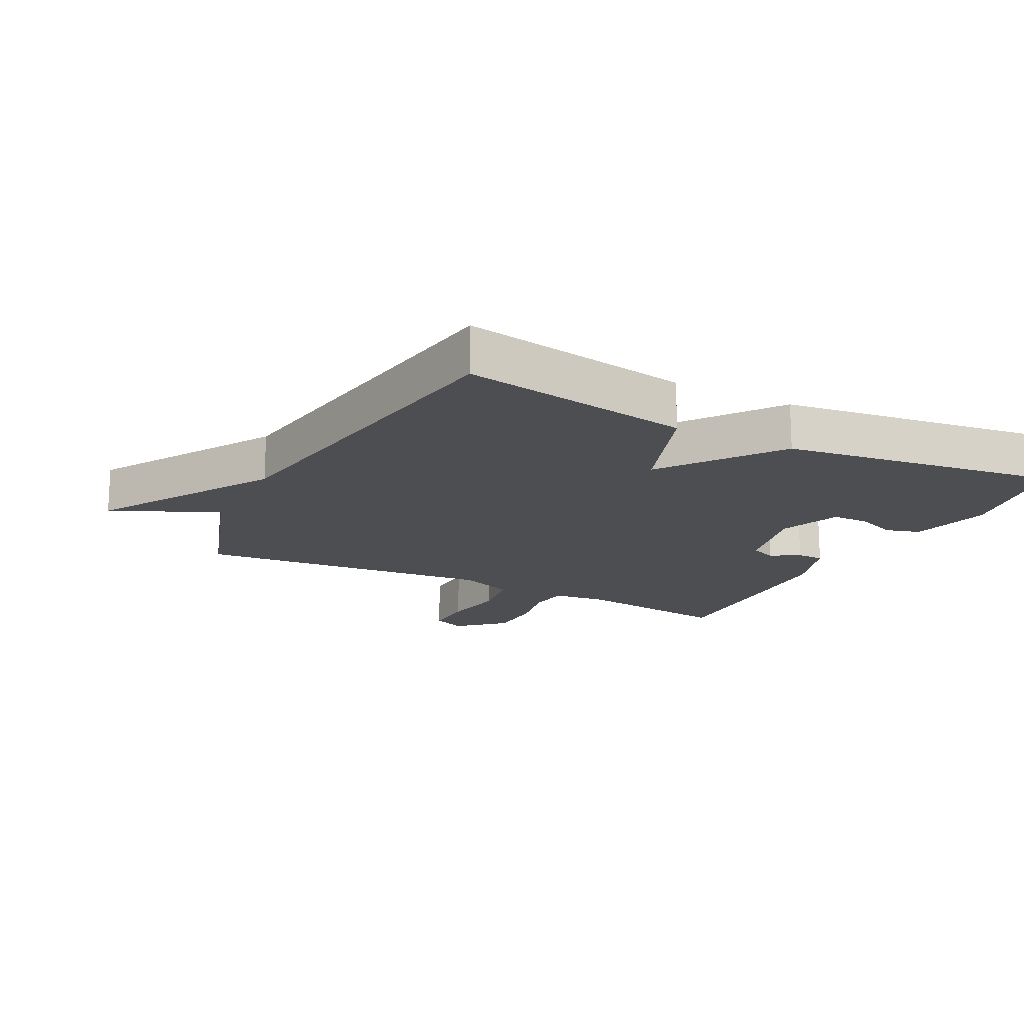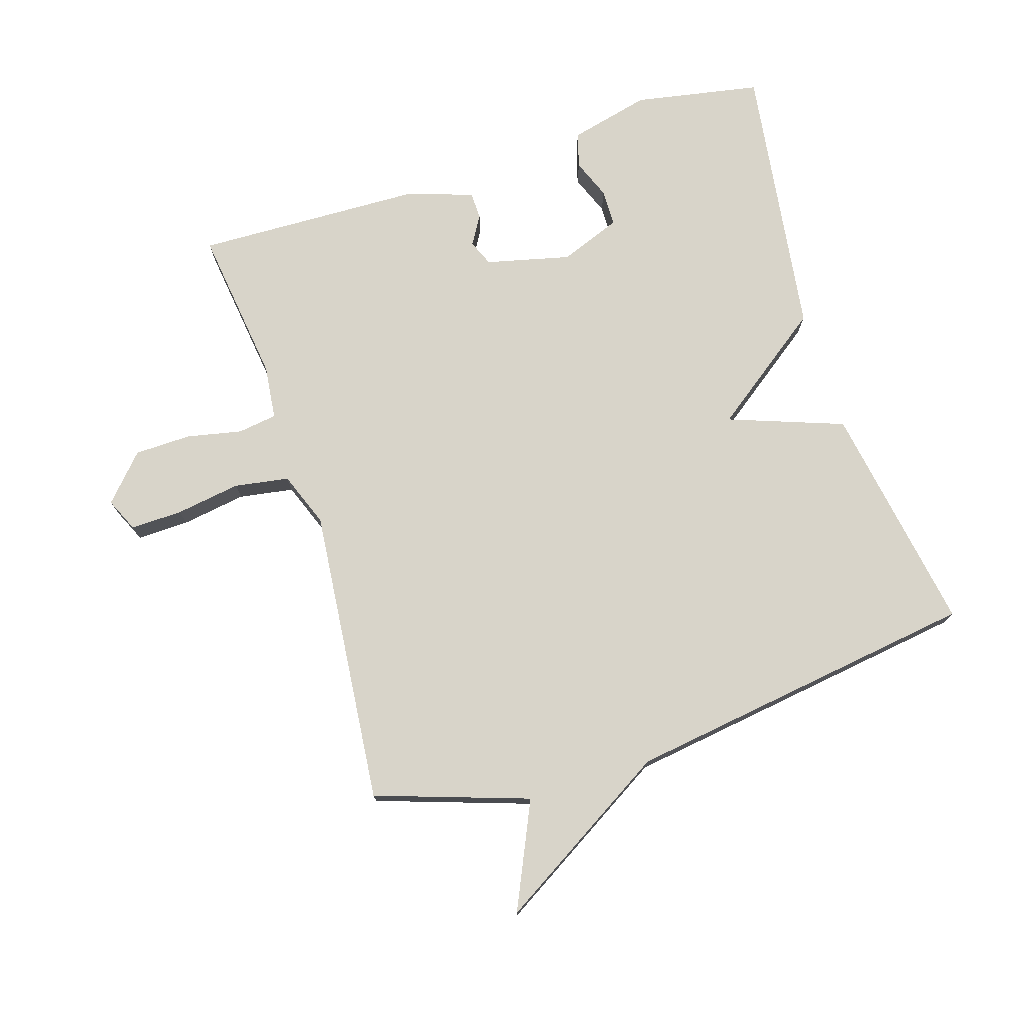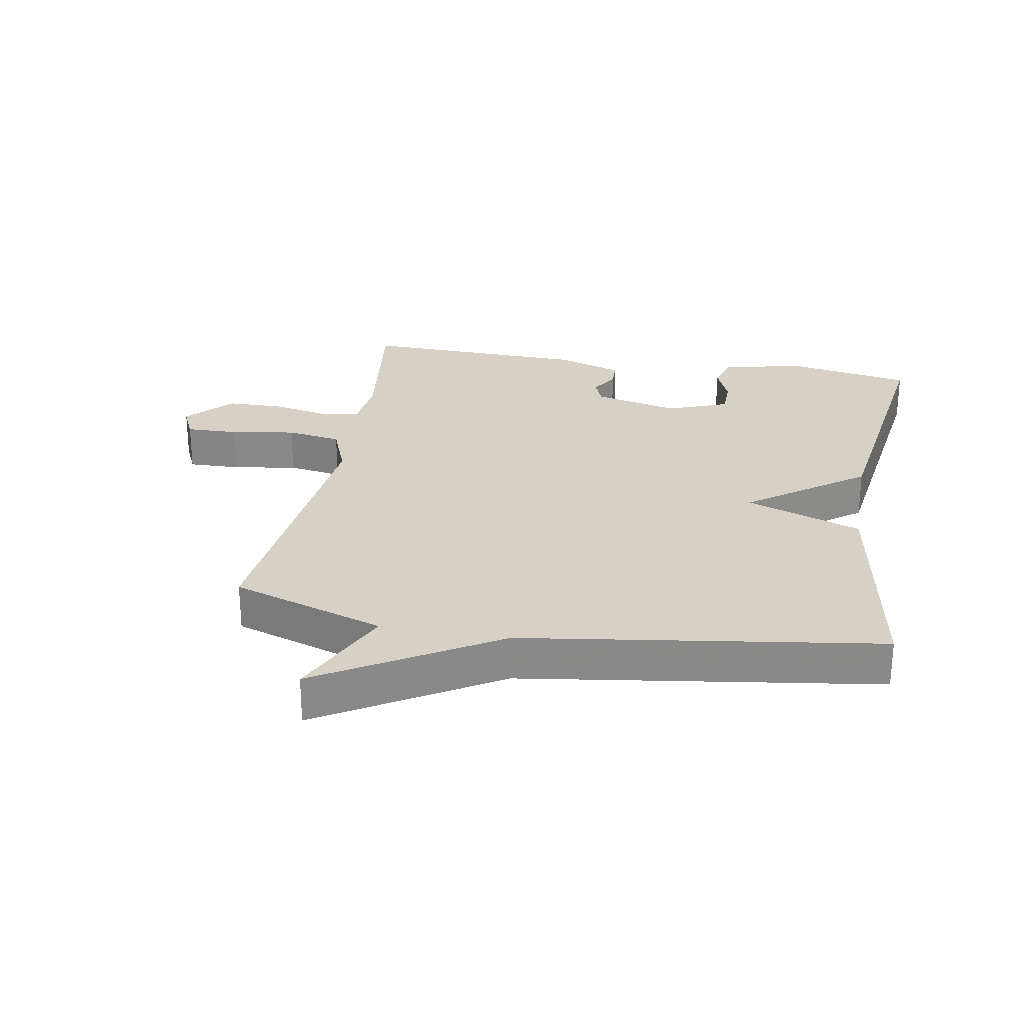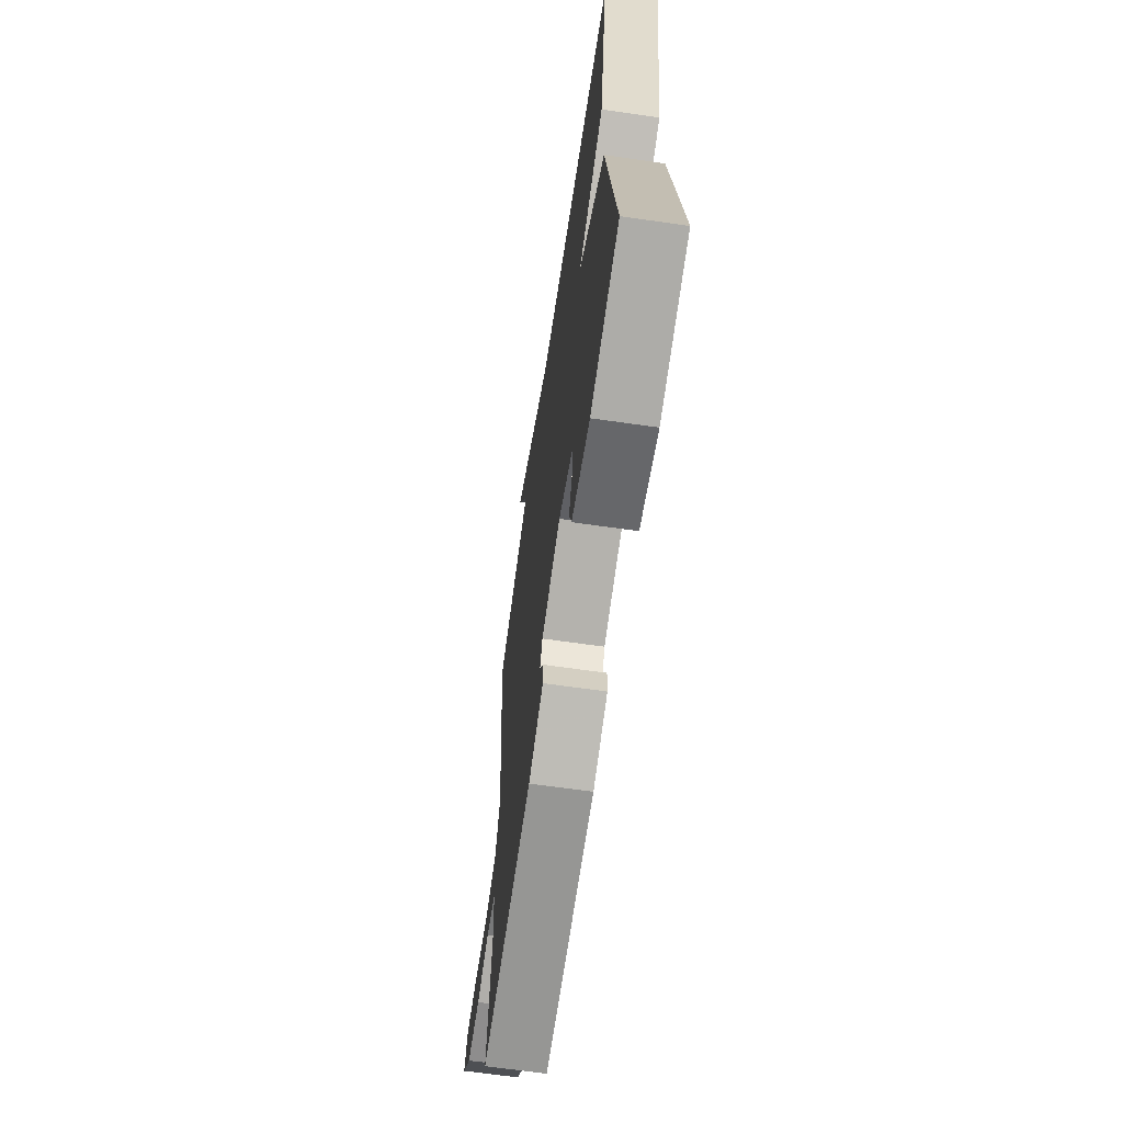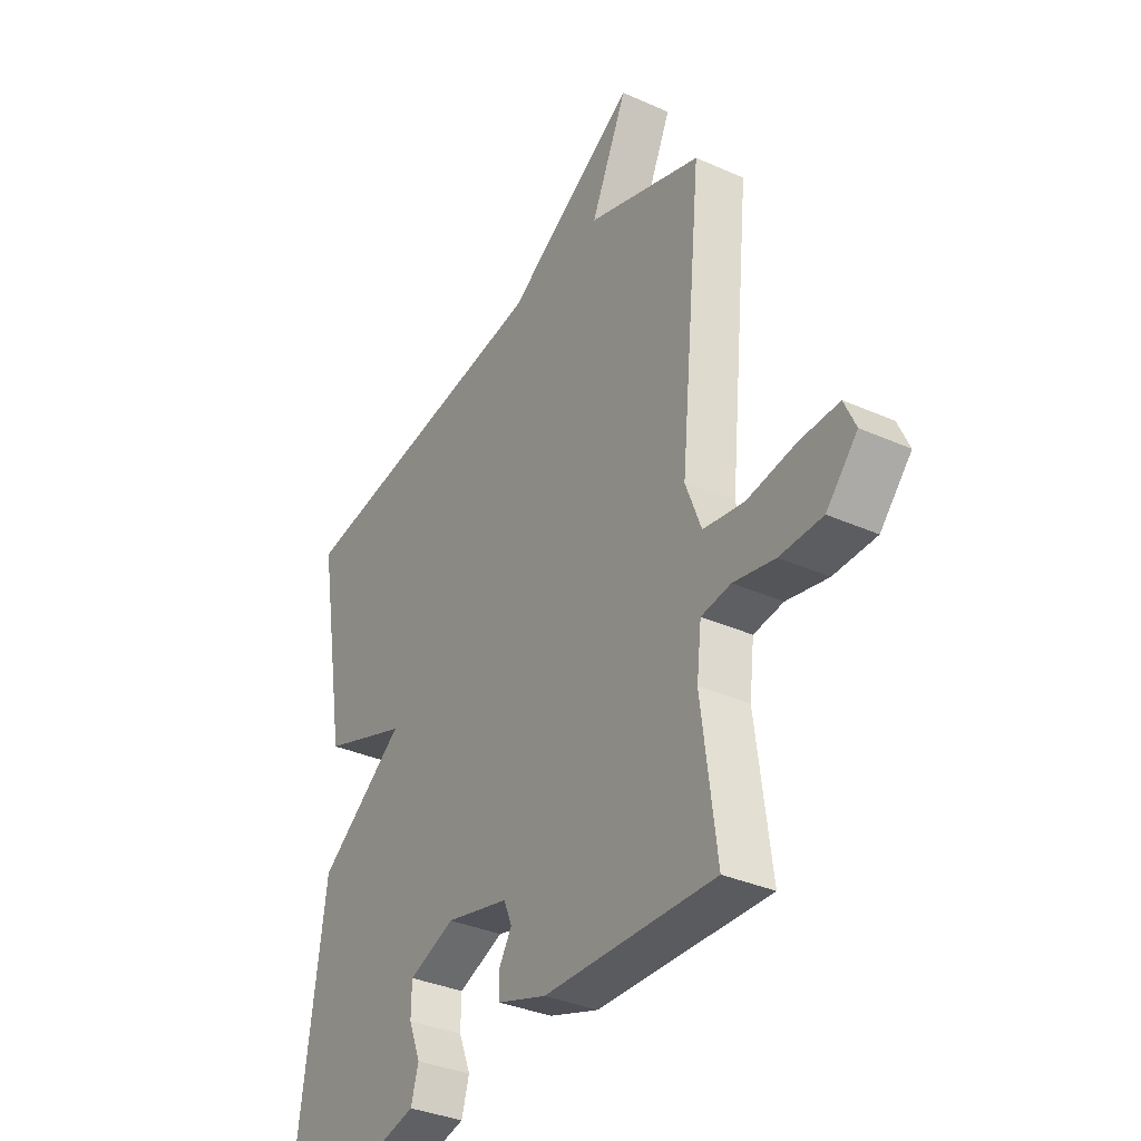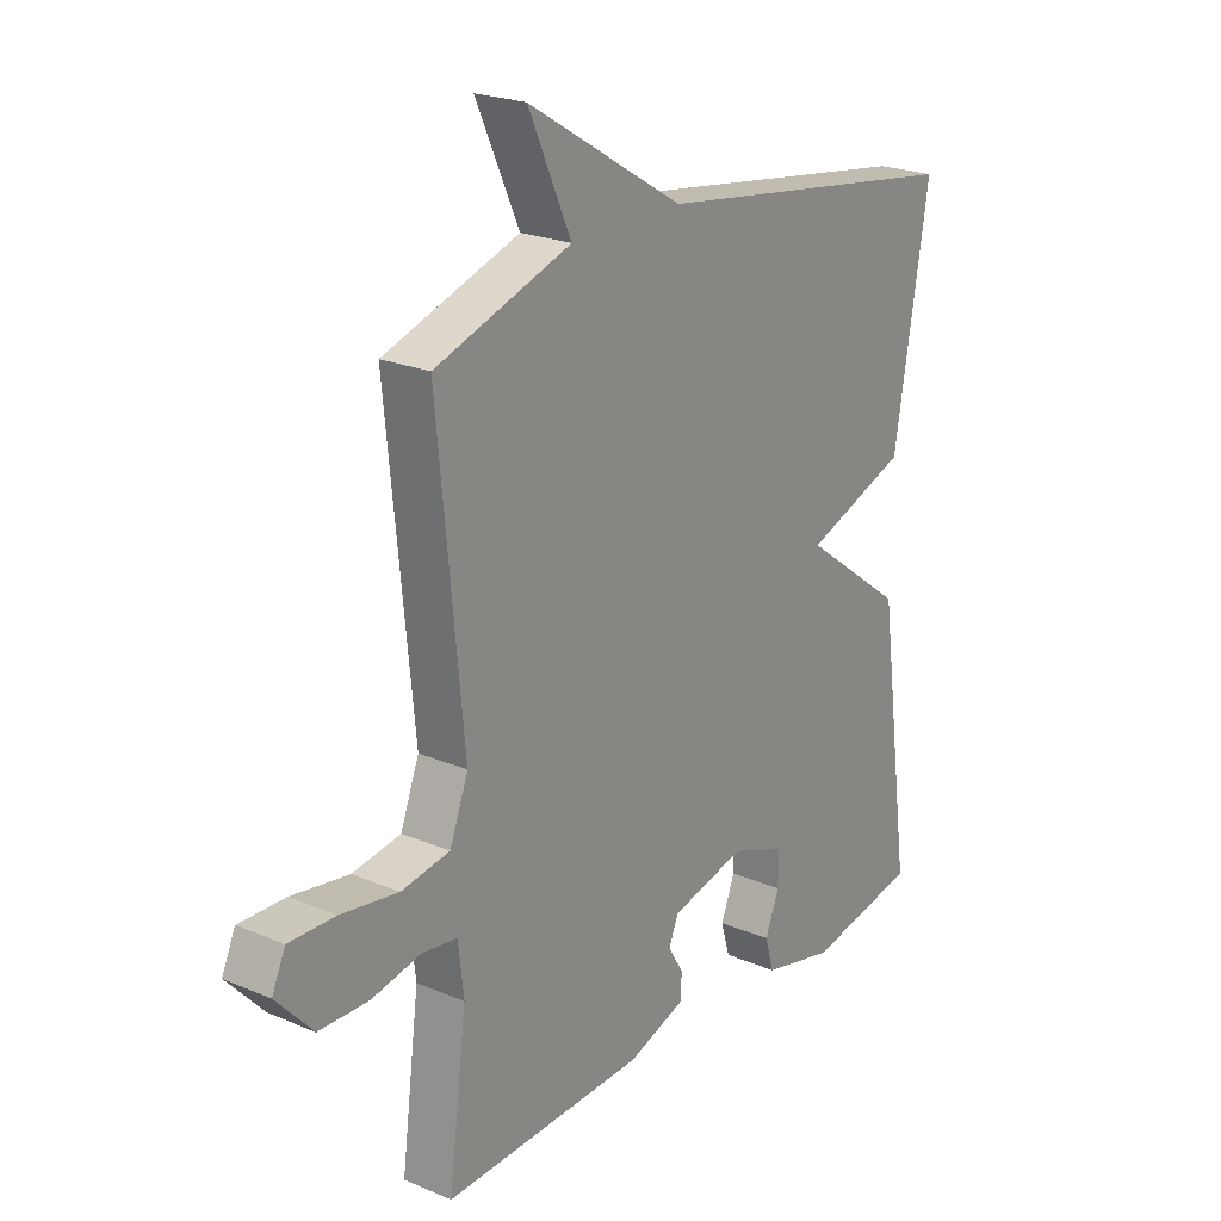
<metadata>
{"format":"obj","ext":"obj","renderer":"f3d","projection":"perspective","resolution":1024,"background":"white","views":[{"elev":-17.0,"azim":62.7,"up":"+Y"},{"elev":75.2,"azim":-17.5,"up":"+Y"},{"elev":26.8,"azim":10.0,"up":"+Y"},{"elev":-66.0,"azim":81.8,"up":"+Z"},{"elev":-34.5,"azim":-121.0,"up":"+Z"},{"elev":22.6,"azim":-53.9,"up":"+Z"}]}
</metadata>
<code>
v 0.5 0.07 0.5
v 0.439 0.07 0.136
v 0.257 0.07 0.07
v 0.439 0.07 -0.064
v 0.5 0.07 -0.5
v 0.301 0.07 -0.537
v 0.174 0.07 -0.506
v 0.158 0.07 -0.451
v 0.183 0.07 -0.388
v 0.182 0.07 -0.33
v 0.086 0.07 -0.293
v -0.047 0.07 -0.325
v -0.064 0.07 -0.366
v -0.037 0.07 -0.411
v -0.038 0.07 -0.454
v -0.142 0.07 -0.489
v -0.5 0.07 -0.5
v -0.468 0.07 -0.253
v -0.478 0.07 -0.168
v -0.54 0.07 -0.159
v -0.627 0.07 -0.177
v -0.716 0.07 -0.175
v -0.781 0.07 -0.104
v -0.757 0.07 -0.051
v -0.675 0.07 -0.053
v -0.573 0.07 -0.069
v -0.487 0.07 -0.055
v -0.454 0.07 0.031
v -0.5 0.07 0.5
v -0.259 0.07 0.581
v -0.335 0.07 0.748
v -0.059 0.07 0.581
v 0.5 0 0.5
v 0.439 0 0.136
v 0.257 0 0.07
v 0.439 0 -0.064
v 0.5 0 -0.5
v 0.301 0 -0.537
v 0.174 0 -0.506
v 0.158 0 -0.451
v 0.183 0 -0.388
v 0.182 0 -0.33
v 0.086 0 -0.293
v -0.047 0 -0.325
v -0.064 0 -0.366
v -0.037 0 -0.411
v -0.038 0 -0.454
v -0.142 0 -0.489
v -0.5 0 -0.5
v -0.468 0 -0.253
v -0.478 0 -0.168
v -0.54 0 -0.159
v -0.627 0 -0.177
v -0.716 0 -0.175
v -0.781 0 -0.104
v -0.757 0 -0.051
v -0.675 0 -0.053
v -0.573 0 -0.069
v -0.487 0 -0.055
v -0.454 0 0.031
v -0.5 0 0.5
v -0.259 0 0.581
v -0.335 0 0.748
v -0.059 0 0.581
f 30 31 32
f 1 2 3
f 32 1 3
f 30 32 3
f 29 30 3
f 28 29 3
f 27 28 3 4
f 26 27 4
f 24 25 26
f 23 24 26
f 22 23 26
f 21 22 26
f 20 21 26
f 19 20 26 4
f 18 19 4
f 16 17 18
f 15 16 18
f 14 15 18
f 13 14 18
f 12 13 18
f 11 12 18 4
f 10 11 4
f 4 5 6
f 10 4 6
f 9 10 6
f 6 7 8 9
f 64 63 62
f 35 34 33
f 35 33 64
f 35 64 62
f 35 62 61
f 35 61 60
f 36 35 60 59
f 36 59 58
f 58 57 56
f 58 56 55
f 58 55 54
f 58 54 53
f 58 53 52
f 36 58 52 51
f 36 51 50
f 50 49 48
f 50 48 47
f 50 47 46
f 50 46 45
f 50 45 44
f 36 50 44 43
f 36 43 42
f 38 37 36
f 38 36 42
f 38 42 41
f 41 40 39 38
f 1 33 34 2
f 2 34 35 3
f 3 35 36 4
f 4 36 37 5
f 5 37 38 6
f 6 38 39 7
f 7 39 40 8
f 8 40 41 9
f 9 41 42 10
f 10 42 43 11
f 11 43 44 12
f 12 44 45 13
f 13 45 46 14
f 14 46 47 15
f 15 47 48 16
f 16 48 49 17
f 17 49 50 18
f 18 50 51 19
f 19 51 52 20
f 20 52 53 21
f 21 53 54 22
f 22 54 55 23
f 23 55 56 24
f 24 56 57 25
f 25 57 58 26
f 26 58 59 27
f 27 59 60 28
f 28 60 61 29
f 29 61 62 30
f 30 62 63 31
f 31 63 64 32
f 32 64 33 1

</code>
